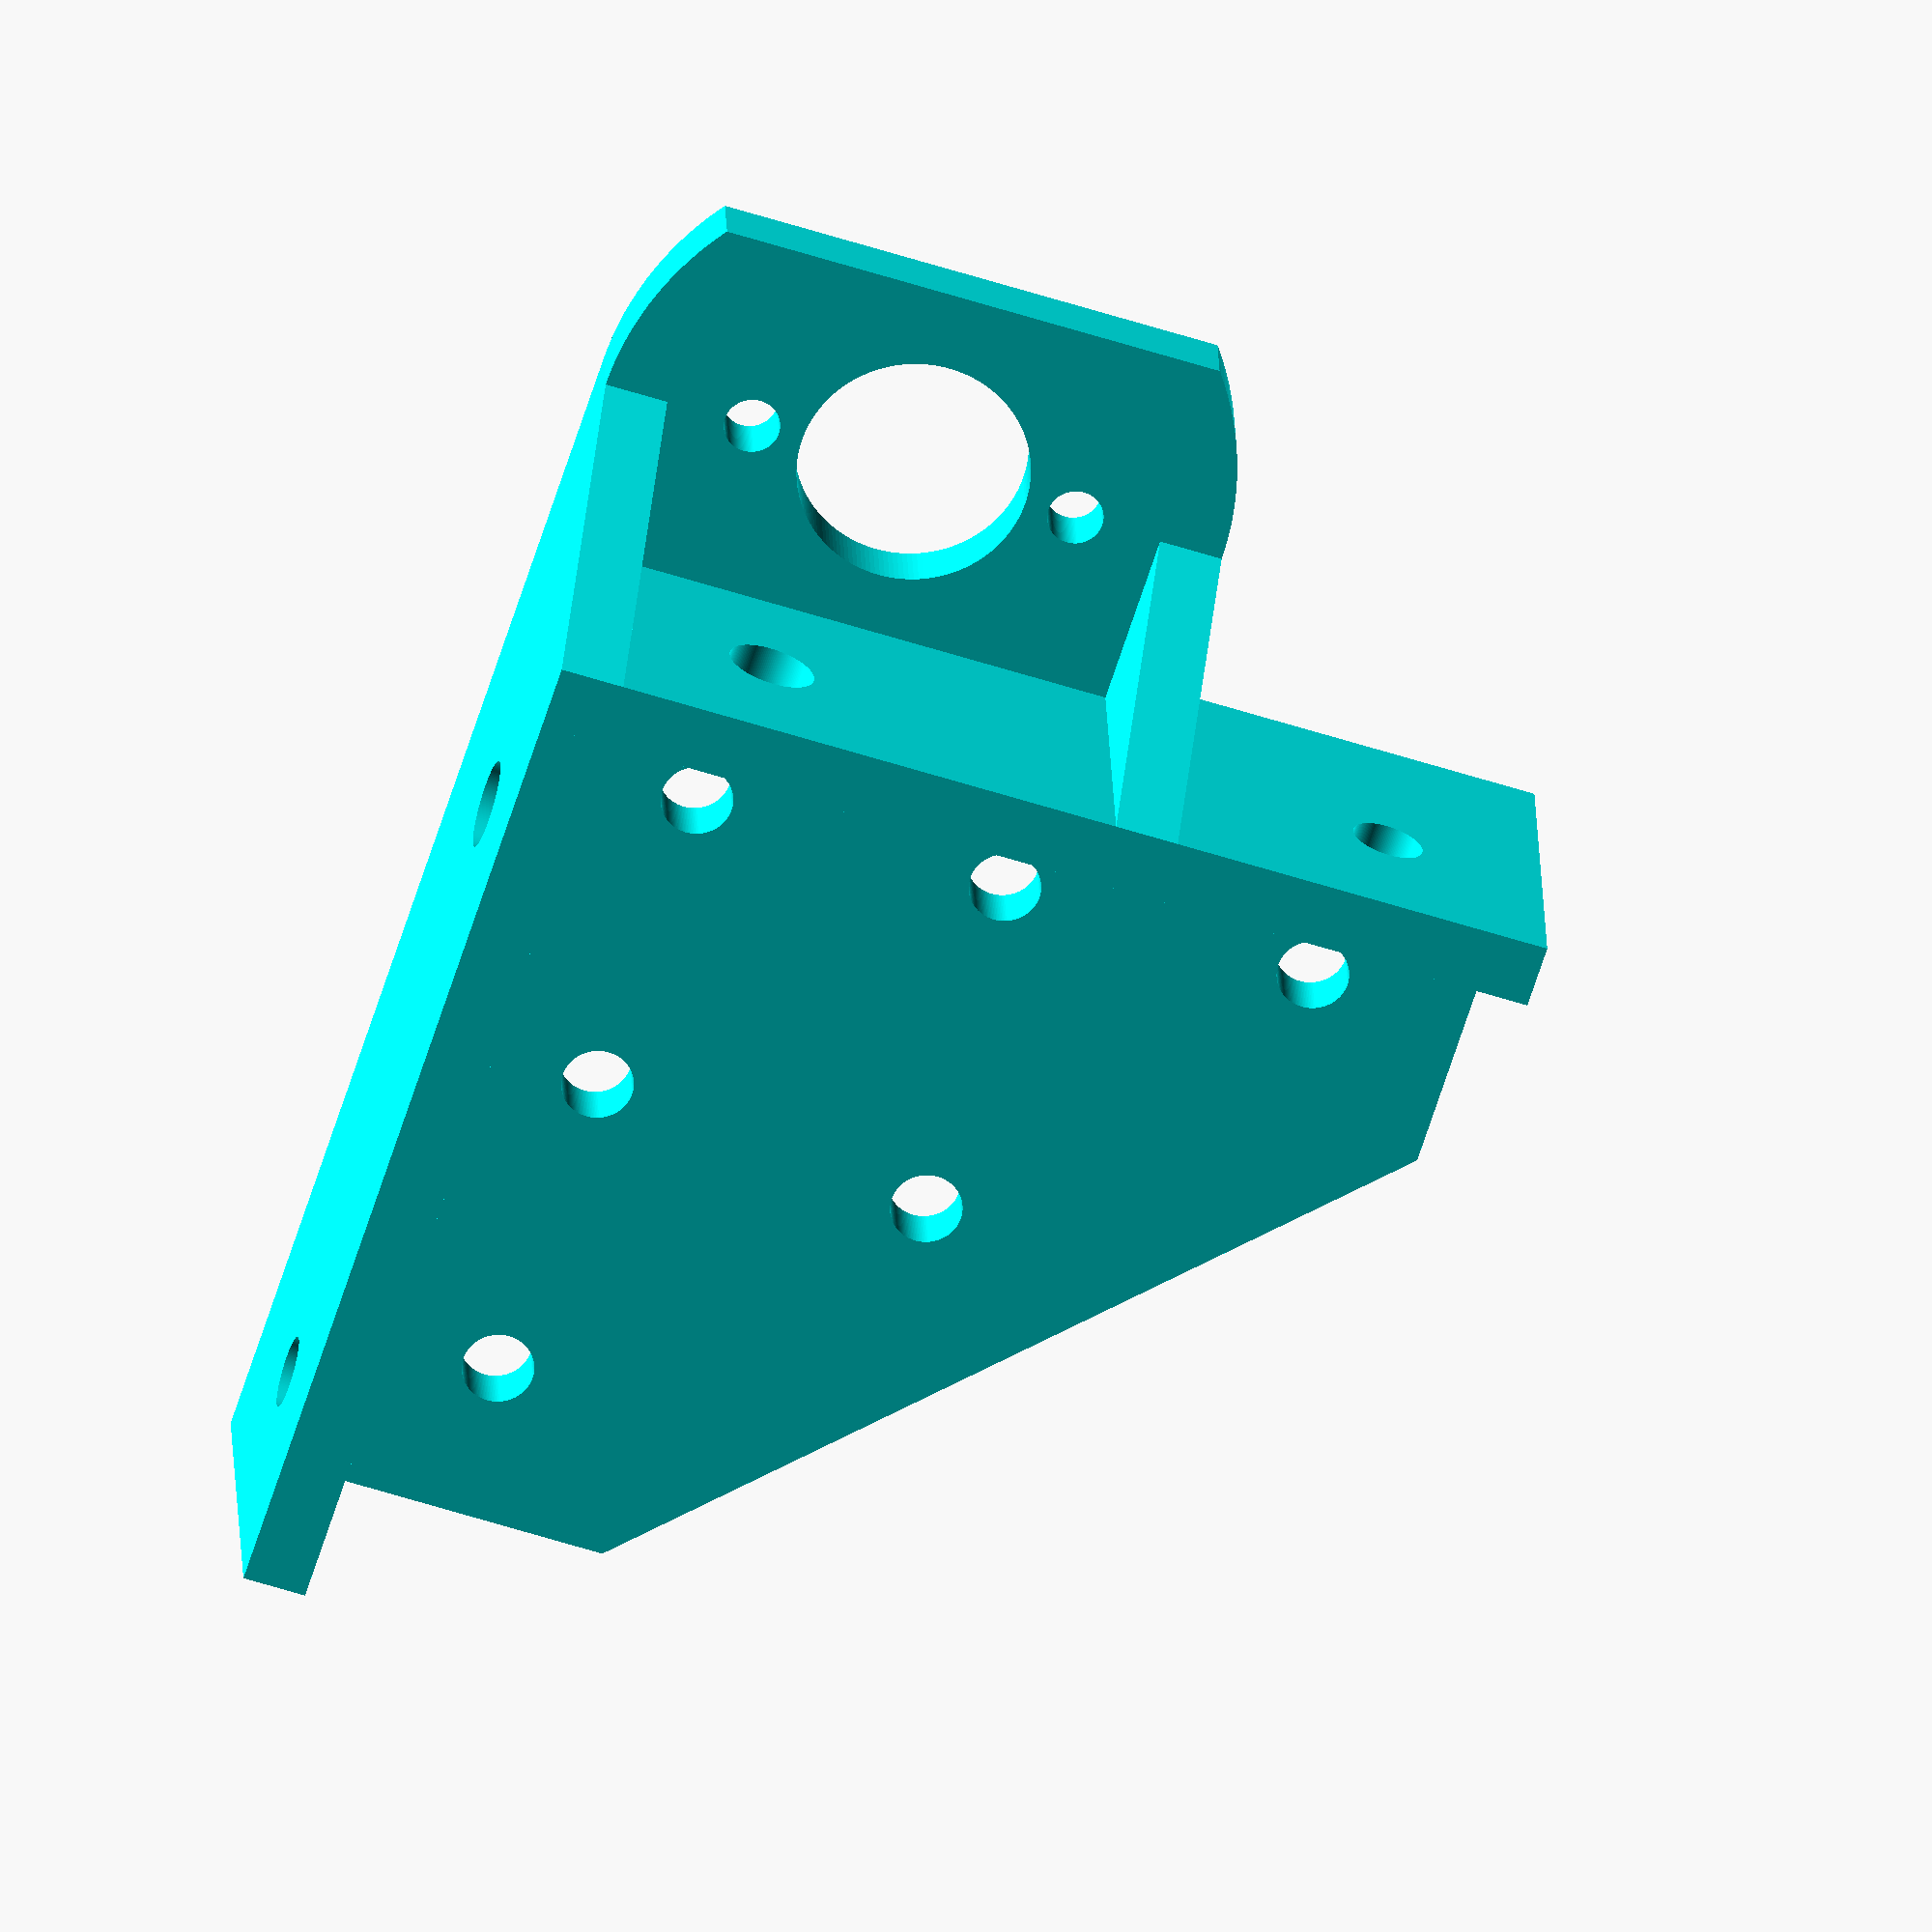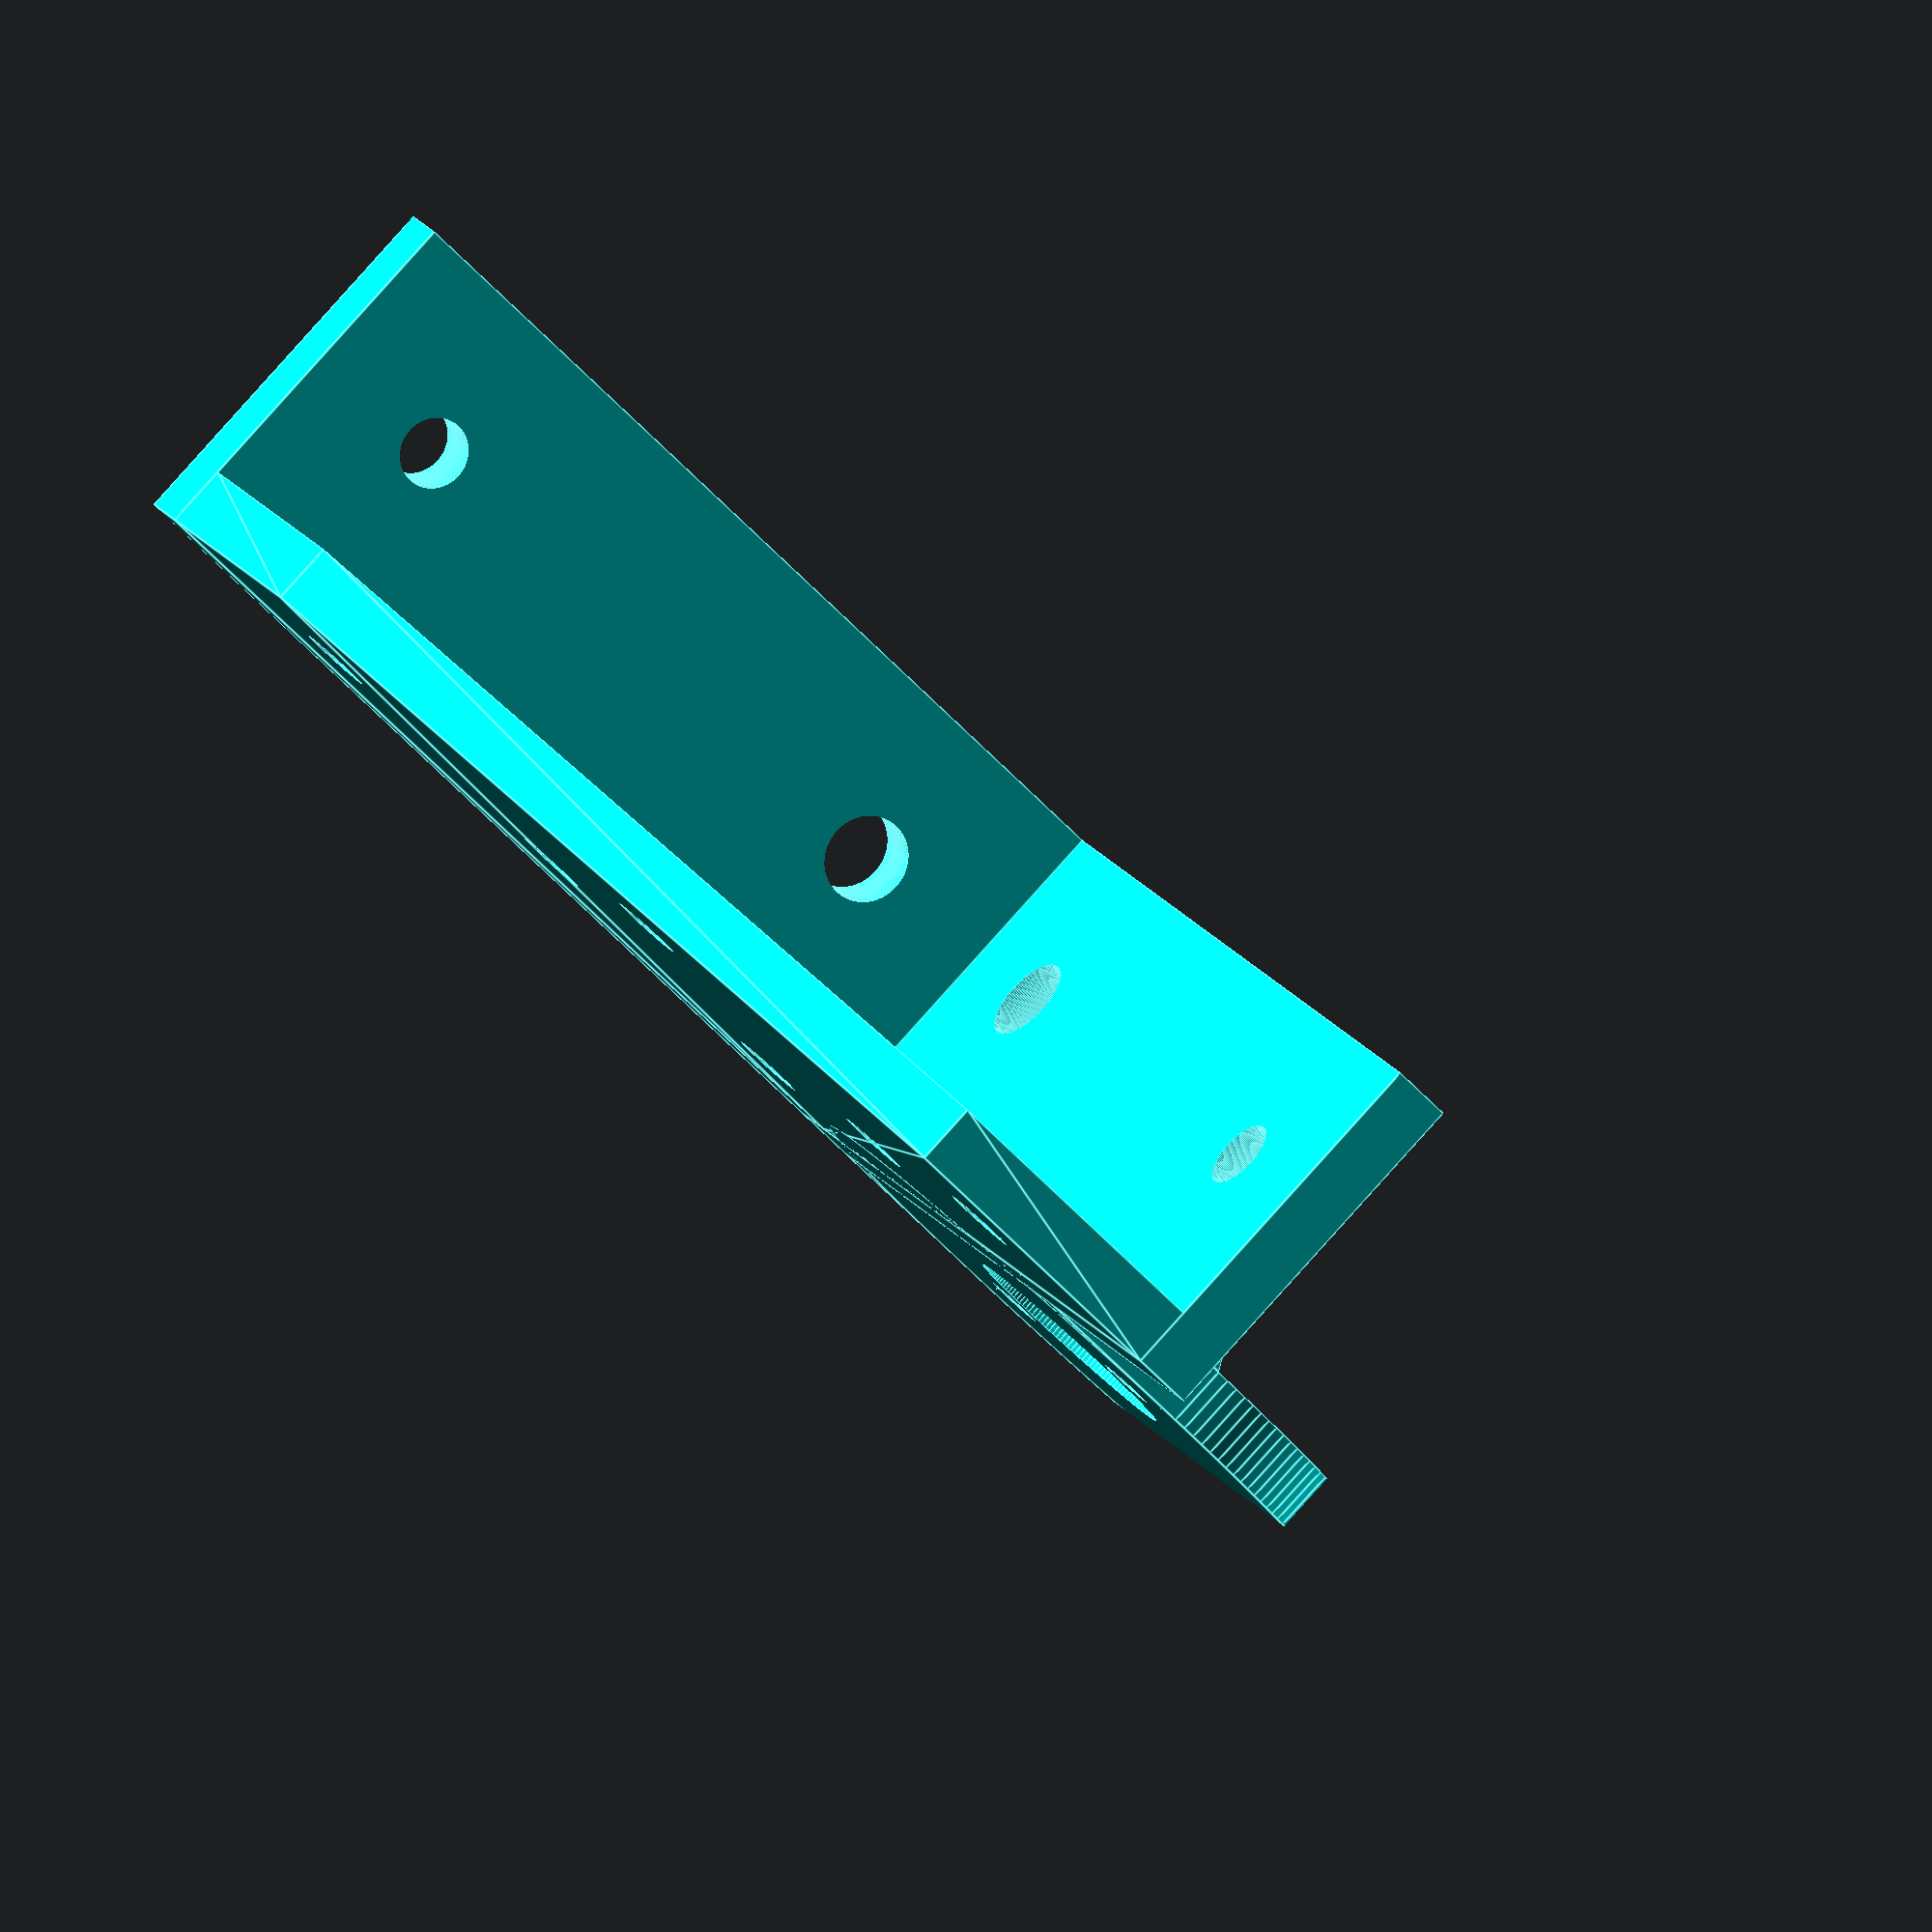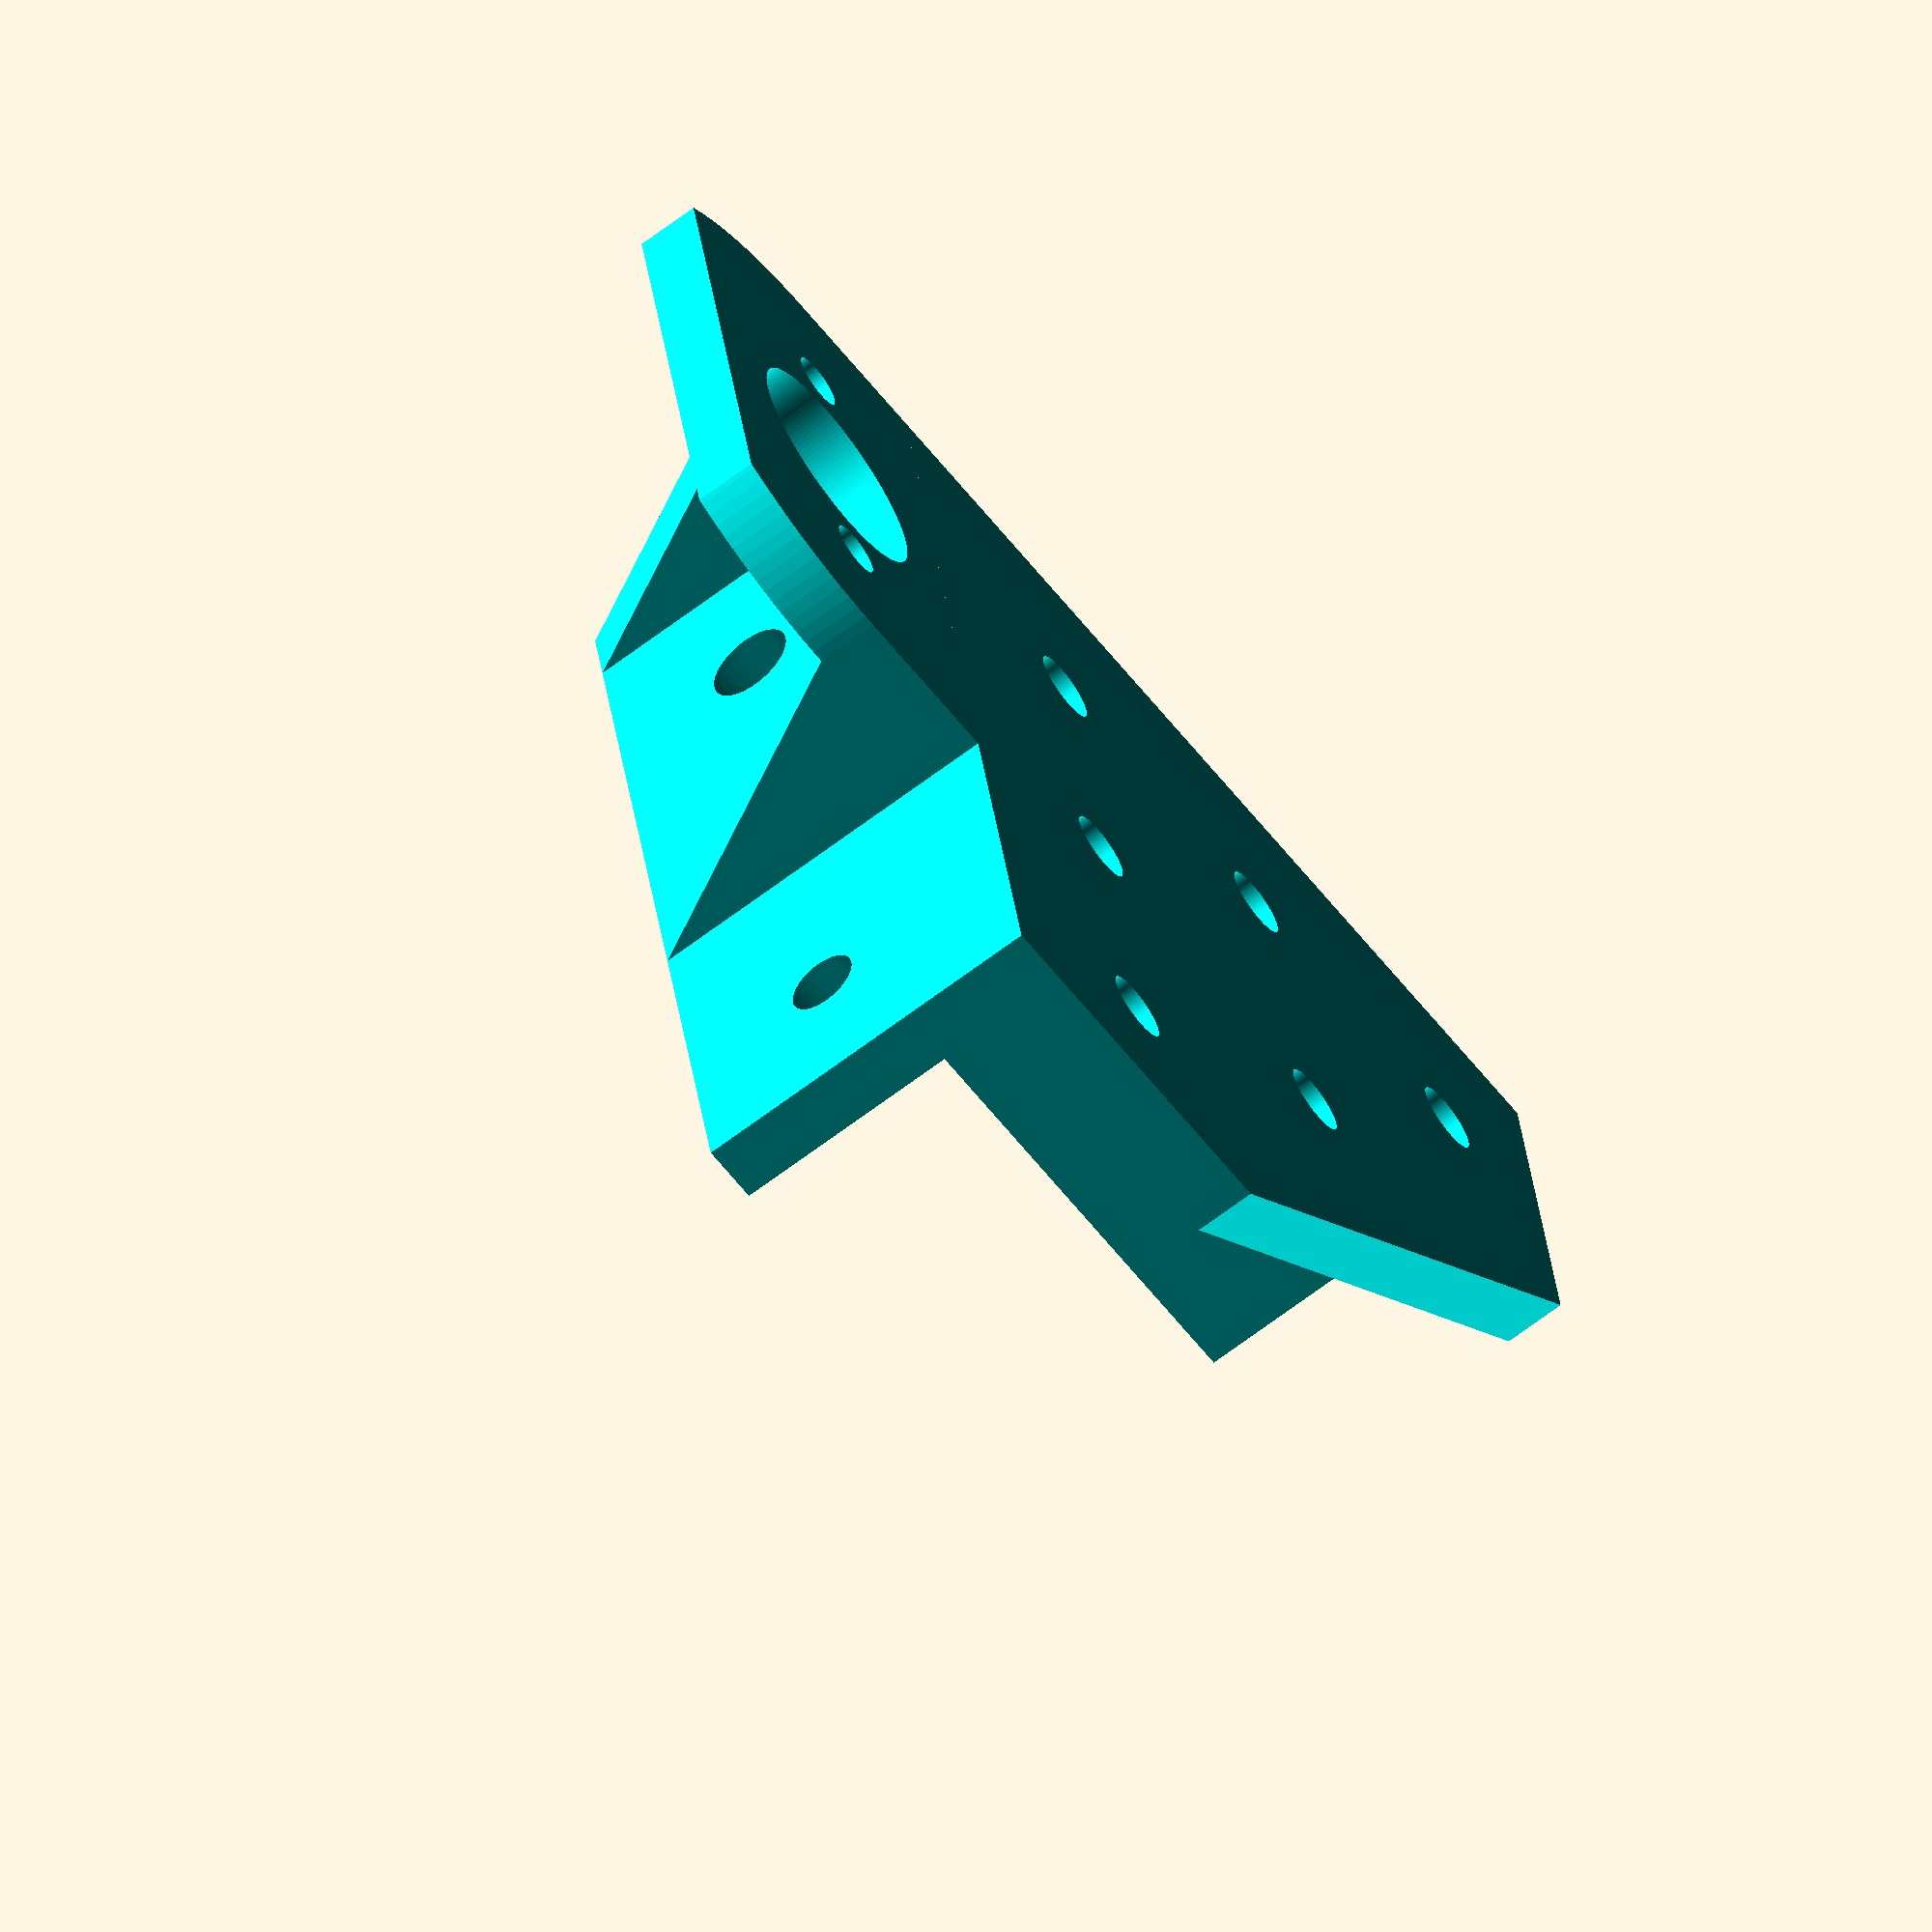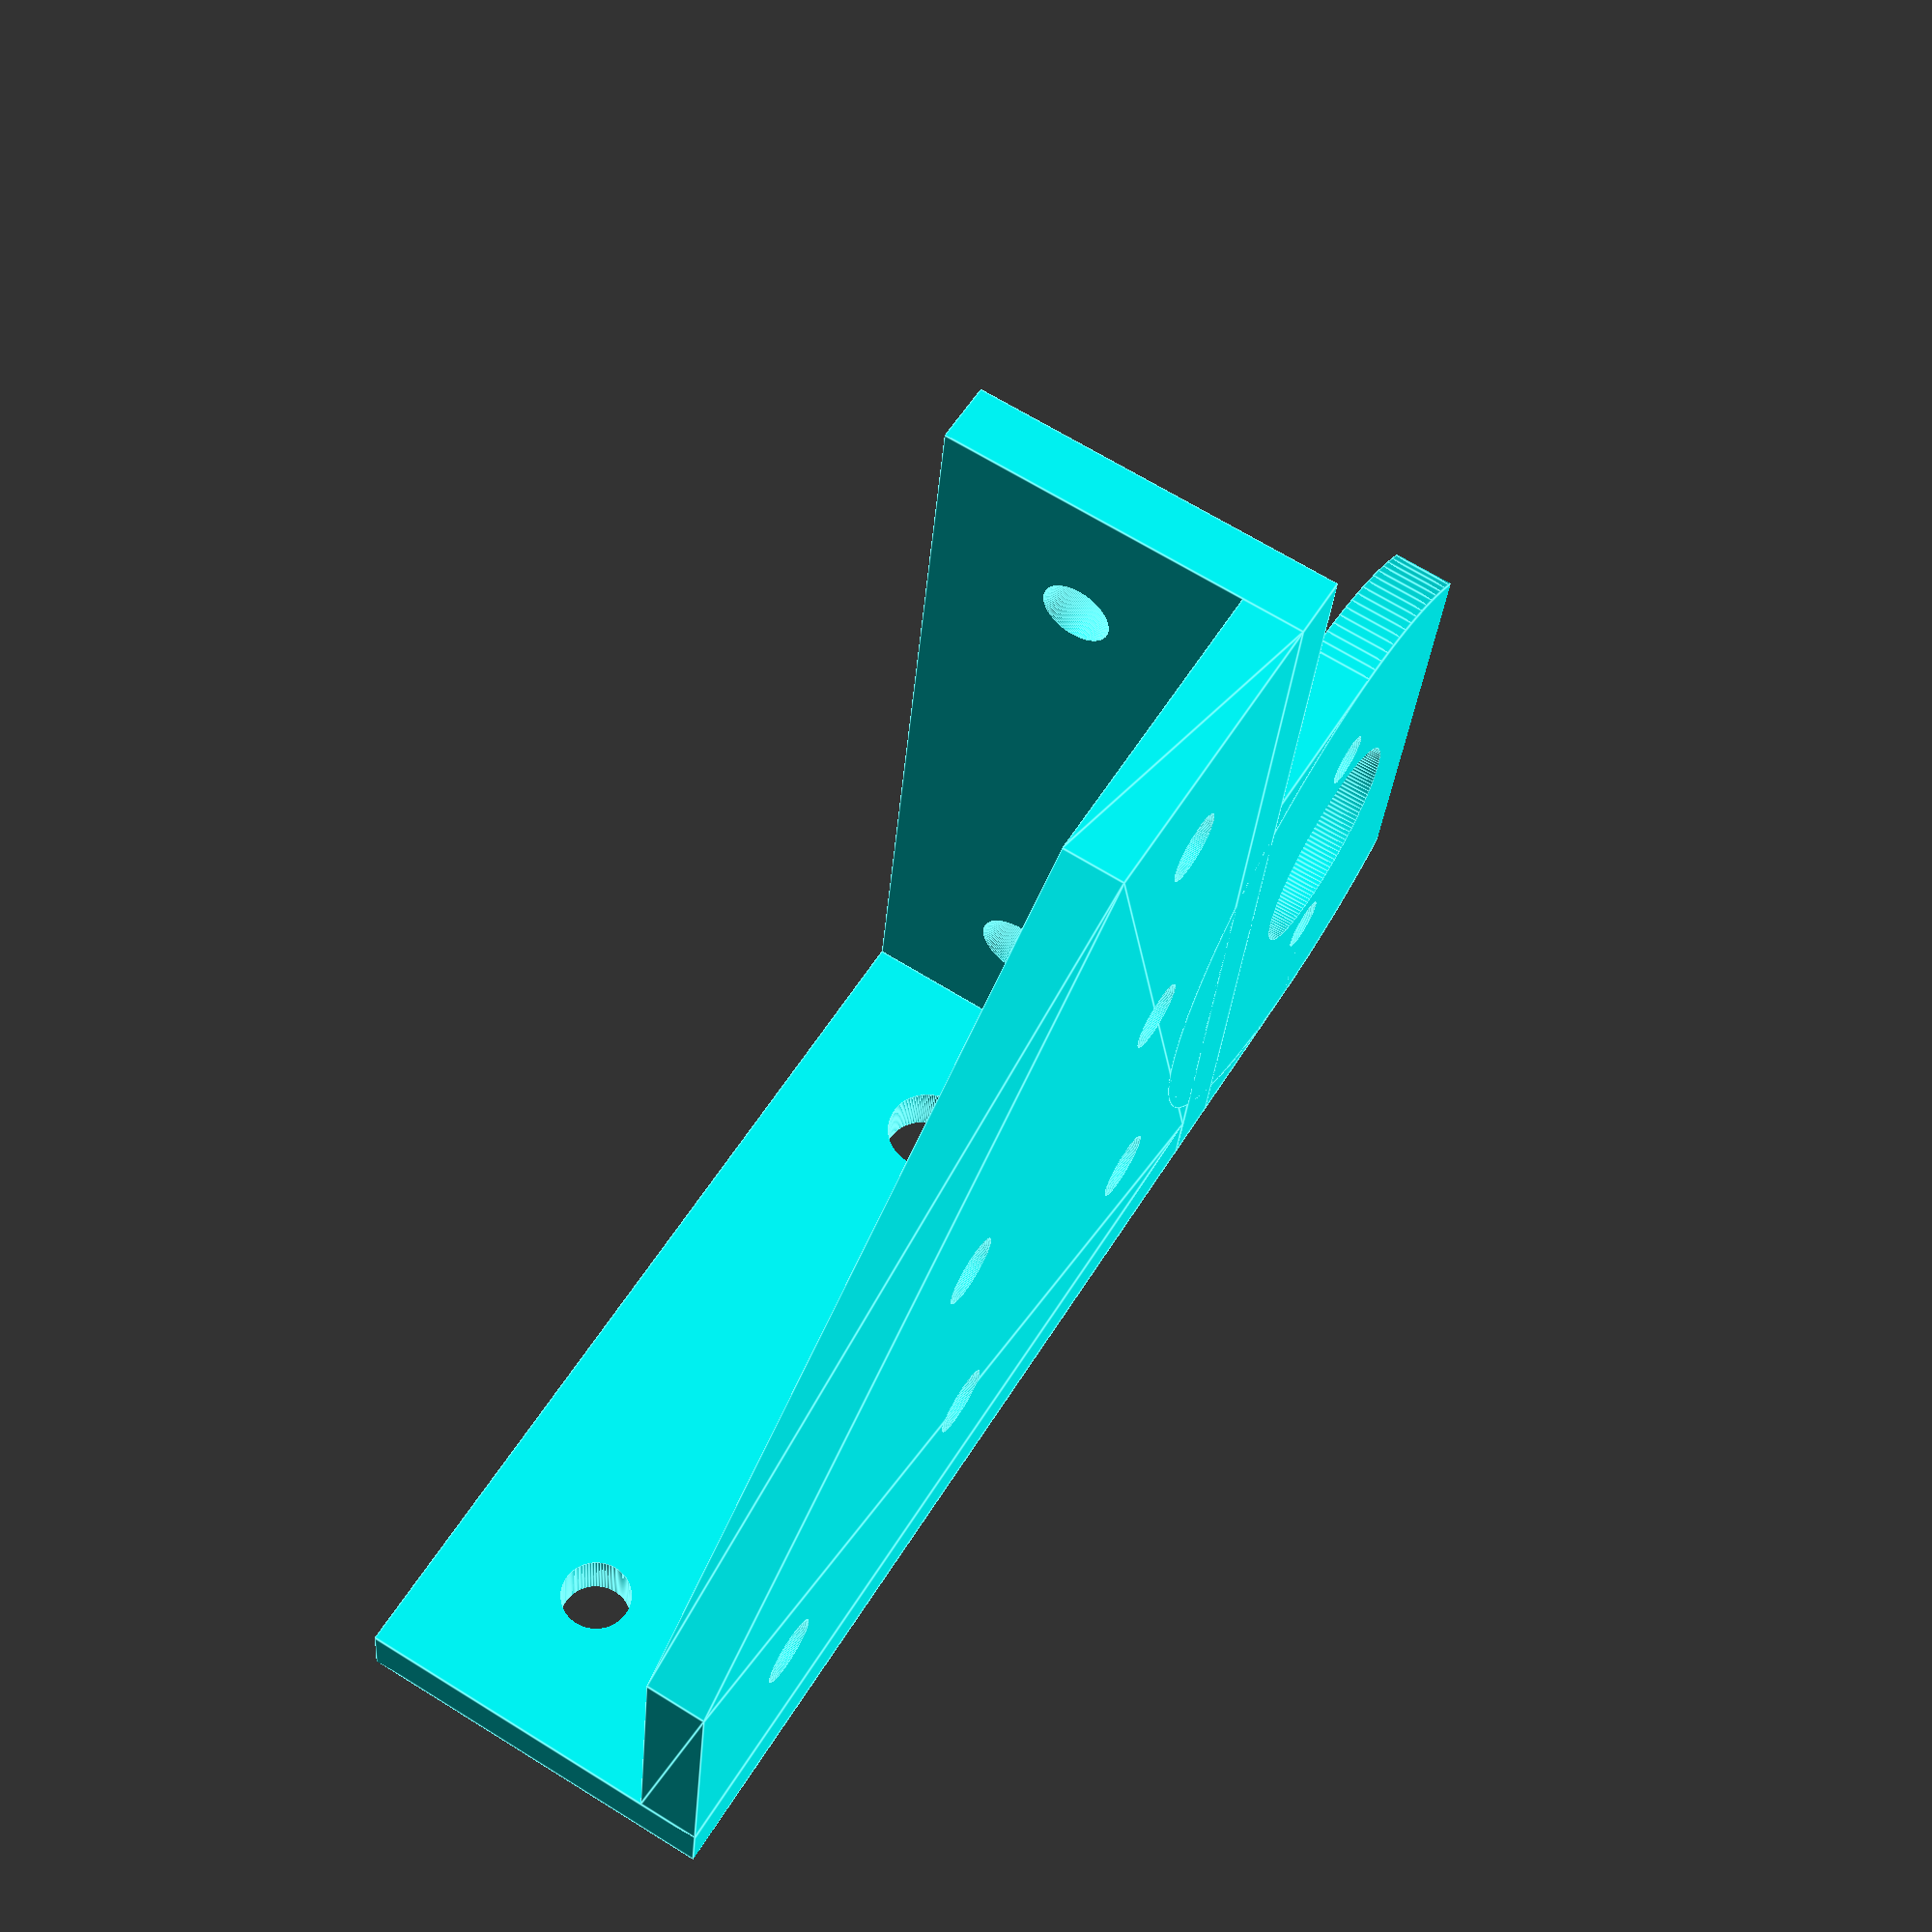
<openscad>
$fn=150;

support_LMH10UU_4();




module support_LMH10UU_4()
{
    color("cyan")
    //translate([-30,-15,0])
    difference()
    {
    union()
        {
            /*
            translate([0,30,0])
                cube([60,20,4]);
            translate([40,50,0])
                cube([20,40,4]);
            translate([24,15,0])
                cube([30,15,4]);
             translate([34,15,0])
                cube([30,15,4]);
            translate([20,50,0])
                cube([25,25,4]);
            */
            translate([60+4-40,15,0])
                cube([40,15,4]);
            translate([0,30,0])
                linear_extrude(height=4)
                    polygon([[0,20],[0,0],[60,0],[60,60],[40,60]]);
            translate([44,15,0])
                cylinder(h=4,d=40);
            translate([60,30,0])
                cube([4,60,24]);
            translate([0,30-4,0])
                cube([60+4,4,24]);
            
            translate([64,10-4,4])
                rotate([0,-90,0])
                    linear_extrude(height=4)
                        polygon([[0,9],[0,20],[20,20]]);

            translate([28,10-4,4])
                rotate([0,-90,0])
                    linear_extrude(height=4)
                        polygon([[0,9],[0,20],[20,20]]);
        }
        translate([24,-7,-1])
                cube([40,10,7]);
        
        //Palier bronze
        translate([40+4,15,-0.02])
            cylinder(h=5.04,d=14.5);
        translate([29.5+4,15,-0.02])
            cylinder(h=5.04,d=3.5);
        translate([50.5+4,15,-0.02])
            cylinder(h=5.04,d=3.5);
        //Attache 2020
        translate([10,40,-0.02])
            cylinder(h=5.04,d=4.5);
        translate([30,40,-0.02])
            cylinder(h=5.04,d=4.5);
        translate([50,40,-0.02])
            cylinder(h=5.04,d=4.5);
        translate([50,60,-0.02])
            cylinder(h=5.04,d=4.5);
        translate([50,80,-0.02])
            cylinder(h=5.04,d=4.5);
        
        translate([28,62,-0.02])
            cylinder(h=5.04,d=4.5);
            
        // Trous parois verticales
        translate([10,30.02,10+4])
            rotate([90,0,0])
                cylinder(h=5.04,d=4.5);
        translate([50,30.02,10+4])
            rotate([90,0,0])
                cylinder(h=5.04,d=5.5);

        translate([59.98,40,10+4])
            rotate([90,0,90])
                cylinder(h=5.04,d=5.5);
        translate([59.98,80,10+4])
            rotate([90,0,90])
                cylinder(h=5.04,d=4.5);

        
    }
}
</openscad>
<views>
elev=156.5 azim=17.9 roll=181.9 proj=o view=solid
elev=93.5 azim=243.9 roll=318.0 proj=o view=edges
elev=68.8 azim=280.7 roll=126.9 proj=o view=wireframe
elev=112.7 azim=261.8 roll=58.1 proj=p view=edges
</views>
